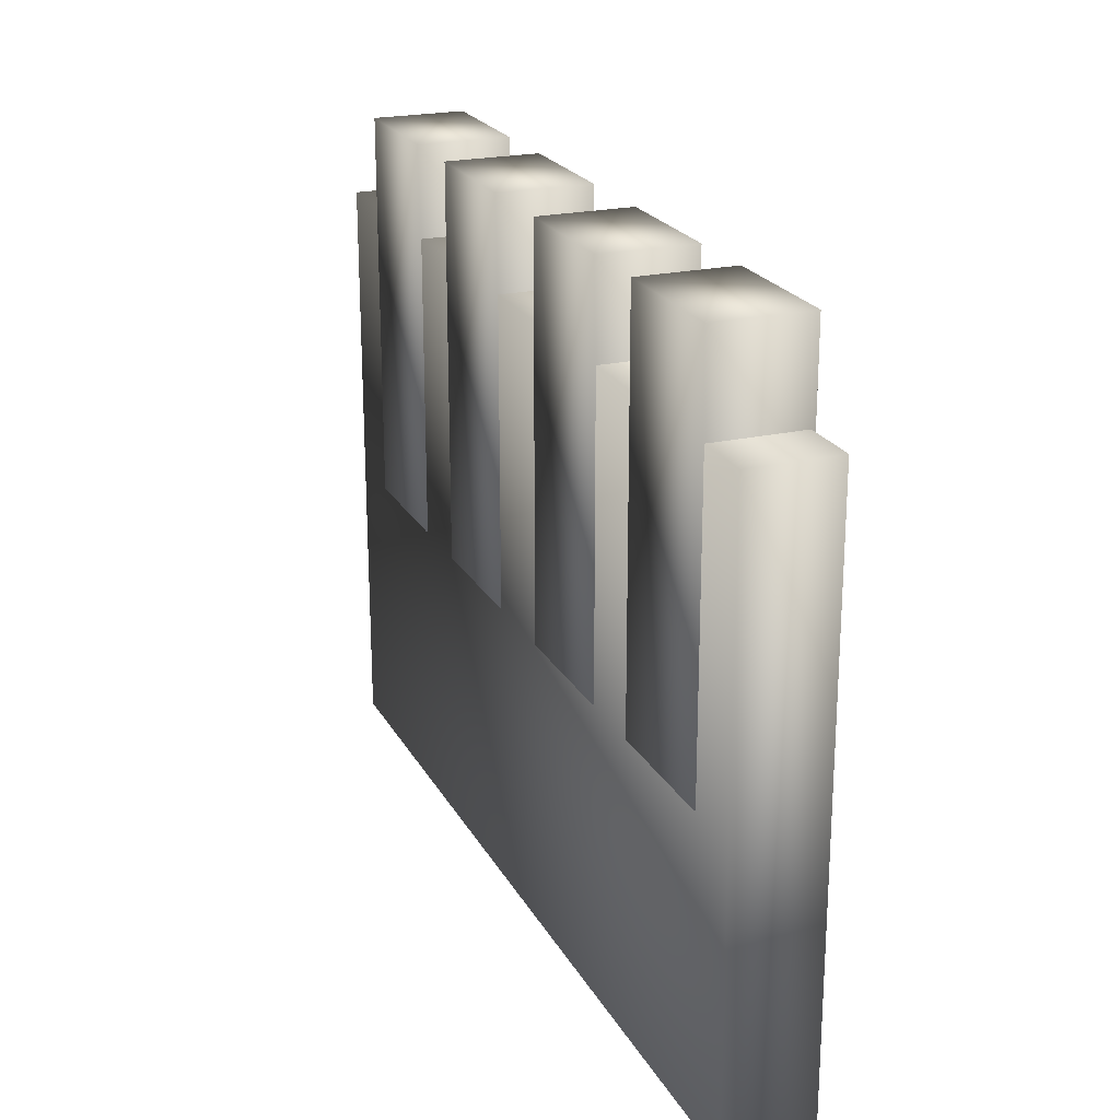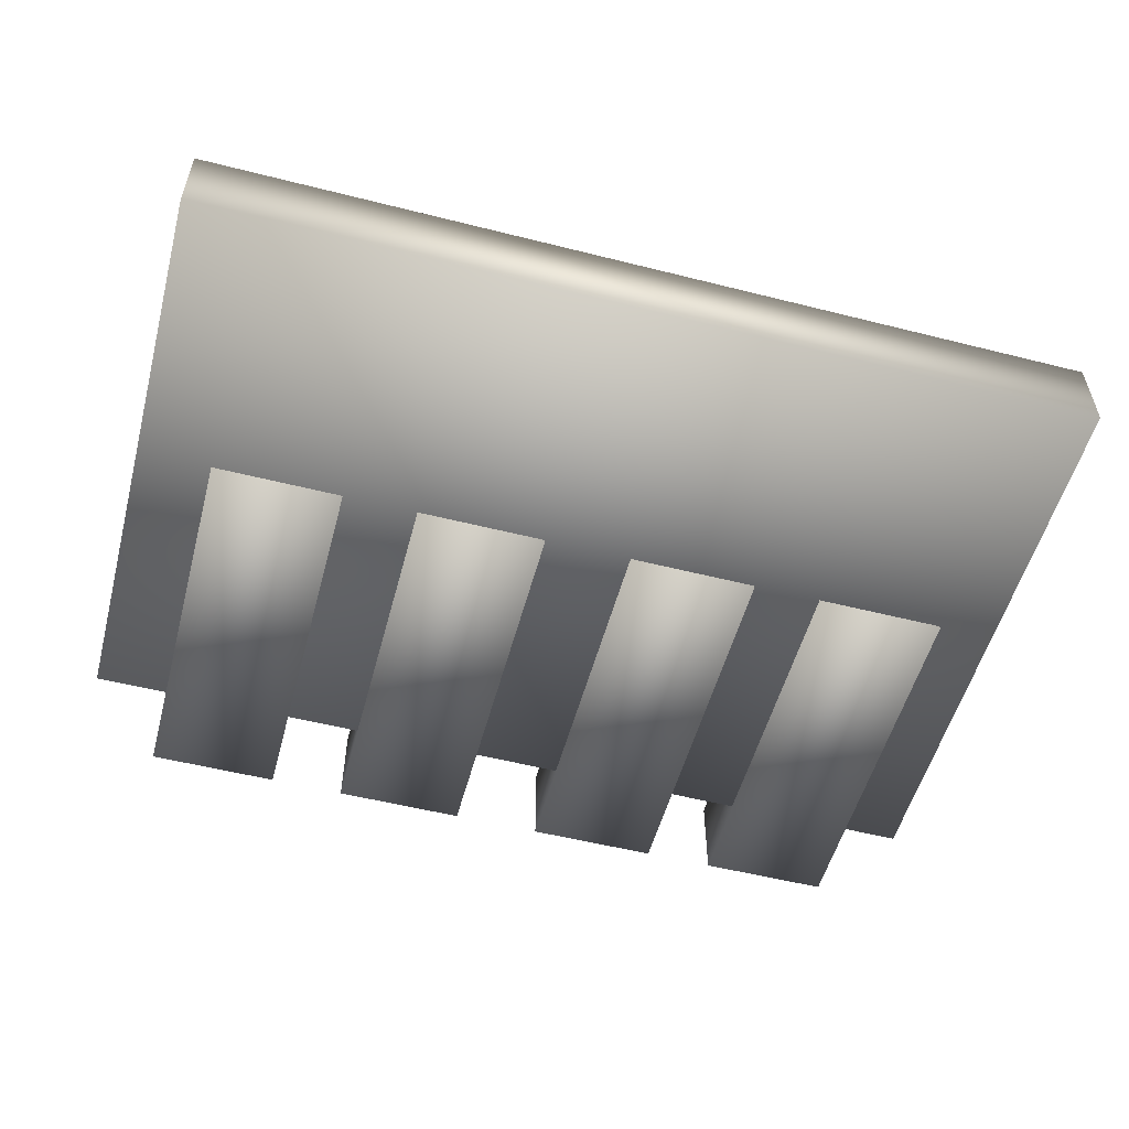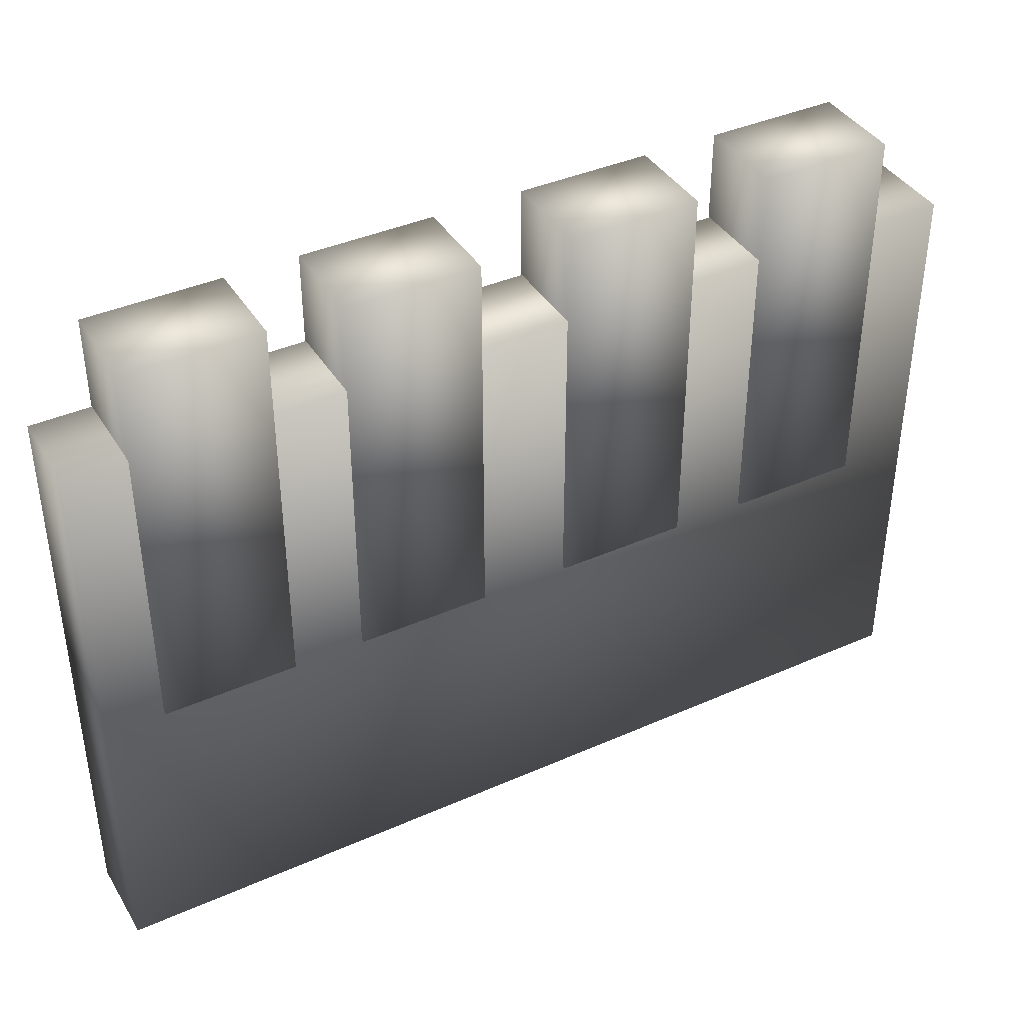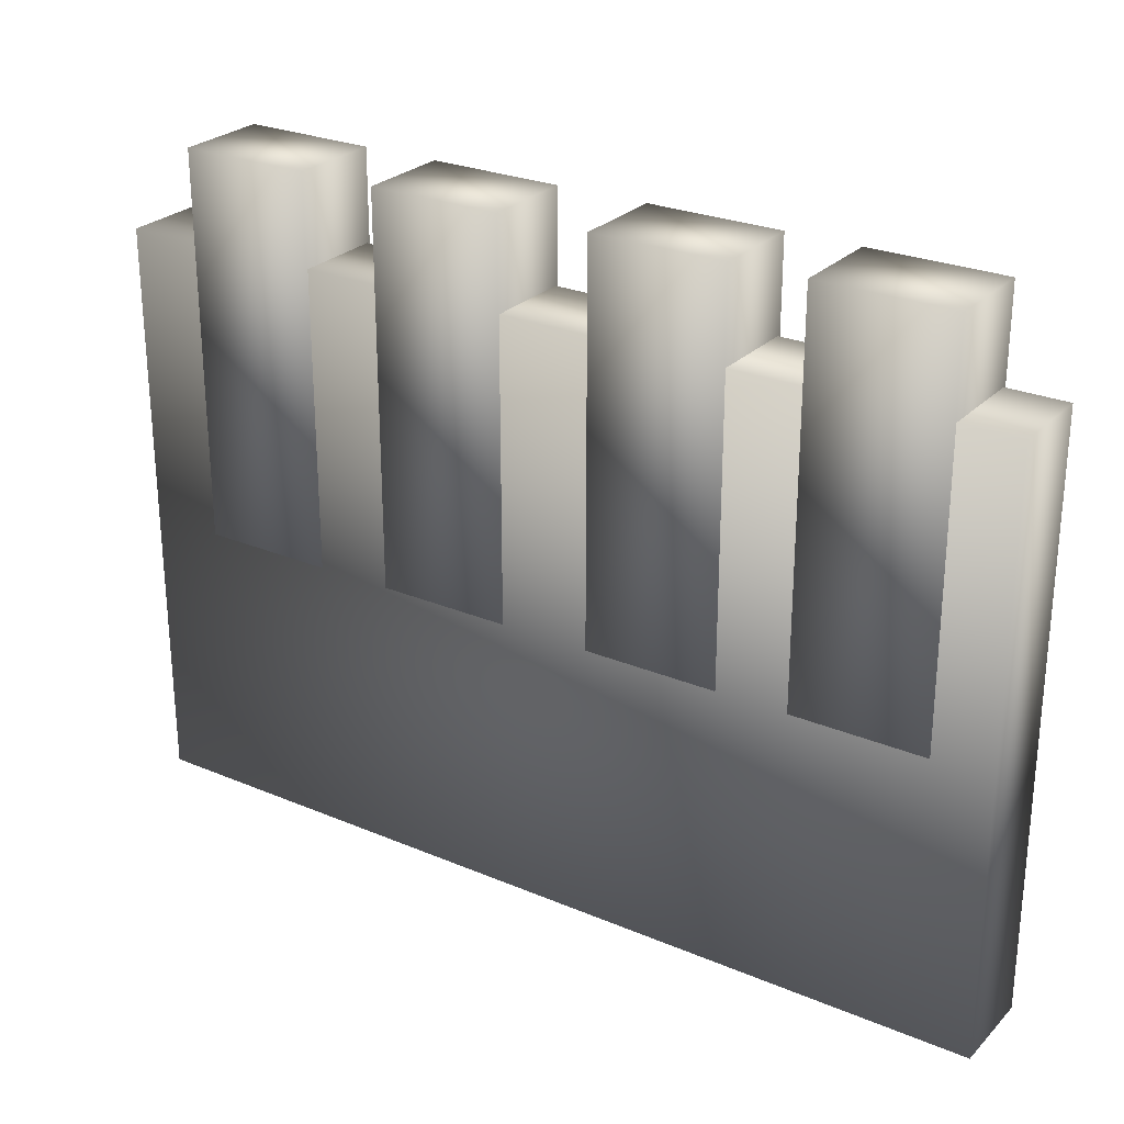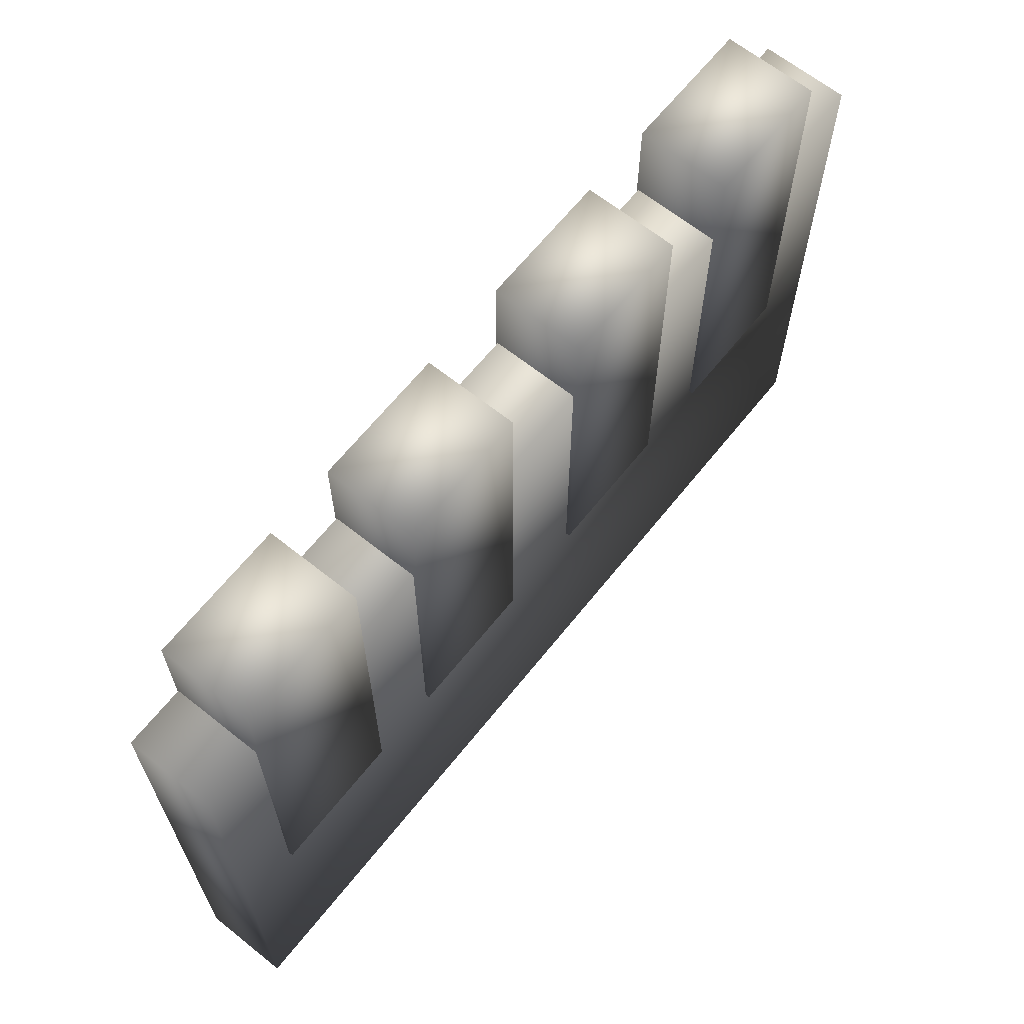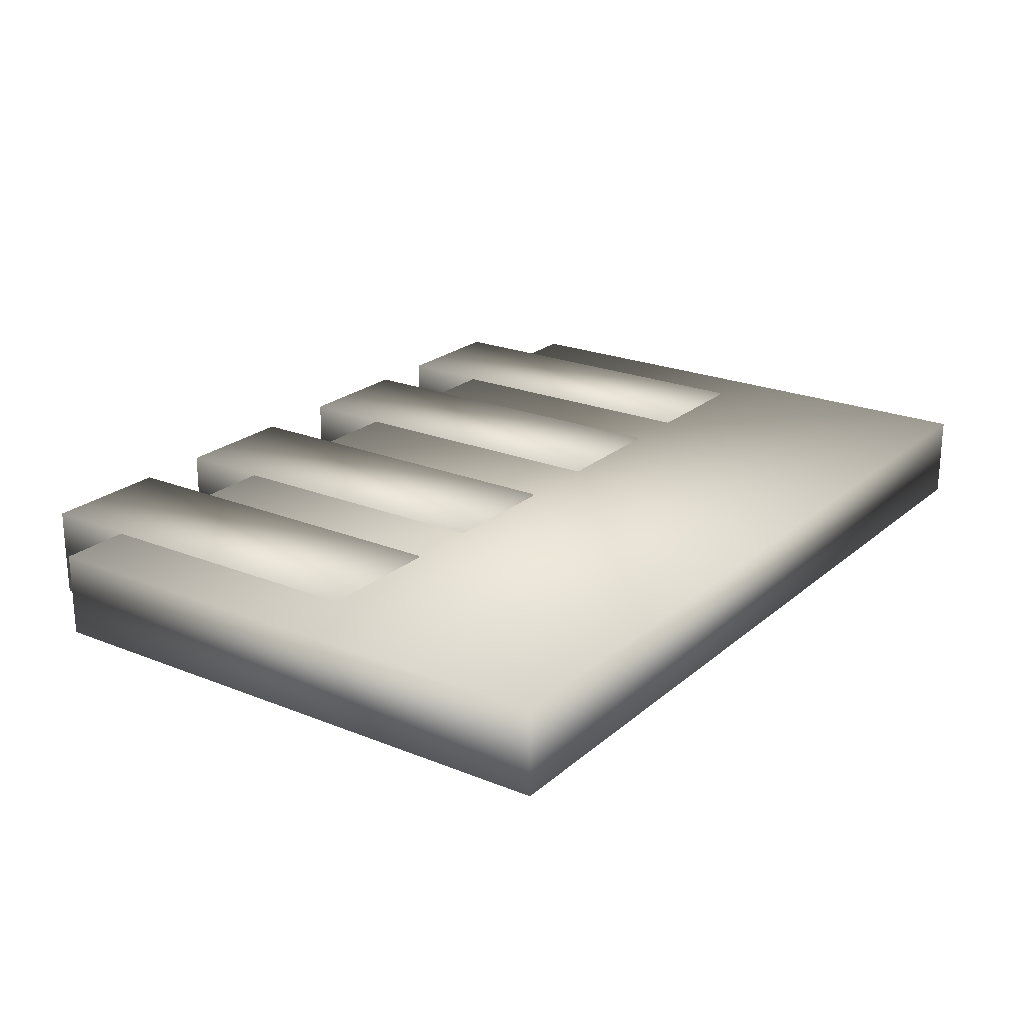
<metadata>
{"format":"obj","ext":"obj","renderer":"f3d","projection":"perspective","resolution":1024,"background":"white","views":[{"elev":22.0,"azim":68.2,"up":"+Y"},{"elev":-54.1,"azim":-15.0,"up":"+Z"},{"elev":39.9,"azim":151.3,"up":"+Y"},{"elev":26.3,"azim":33.6,"up":"+Y"},{"elev":65.2,"azim":128.7,"up":"+Y"},{"elev":22.4,"azim":-55.0,"up":"+Z"}]}
</metadata>
<code>
o Cube
v -0.9146 -0.05223 0.231
v -0.9146 1.948 0.231
v -0.9146 -0.05223 -0.2429
v -0.9146 1.948 -0.2429
v -0.2332 -0.05223 0.231
v -0.2332 1.948 0.231
v -0.2332 -0.05223 -0.2429
v -0.2332 1.948 -0.2429
v 0.06868 -1.499 -0.2228
v 0.06868 -1.499 0.2228
v -4.568 -1.499 0.2228
v -4.568 -1.499 -0.2228
v 0.06868 1.482 -0.2228
v 0.06868 1.482 0.2228
v -4.568 1.482 0.2228
v -4.568 1.482 -0.2228
v -1.964 -0.05223 0.231
v -1.964 1.948 0.231
v -1.964 -0.05223 -0.2429
v -1.964 1.948 -0.2429
v -1.282 -0.05223 0.231
v -1.282 1.948 0.231
v -1.282 -0.05223 -0.2429
v -1.282 1.948 -0.2429
v -3.111 -0.05223 0.231
v -3.111 1.948 0.231
v -3.111 -0.05223 -0.2429
v -3.111 1.948 -0.2429
v -2.43 -0.05223 0.231
v -2.43 1.948 0.231
v -2.43 -0.05223 -0.2429
v -2.43 1.948 -0.2429
v -4.187 -0.05223 0.231
v -4.187 1.948 0.231
v -4.187 -0.05223 -0.2429
v -4.187 1.948 -0.2429
v -3.506 -0.05223 0.231
v -3.506 1.948 0.231
v -3.506 -0.05223 -0.2429
v -3.506 1.948 -0.2429
f 4 3 1
f 8 7 3
f 6 5 7
f 2 1 5
f 3 7 5
f 8 4 2
f 10 11 12
f 16 15 14
f 13 14 10
f 14 15 11
f 15 16 12
f 9 12 16
f 20 19 17
f 24 23 19
f 22 21 23
f 18 17 21
f 19 23 21
f 24 20 18
f 28 27 25
f 32 31 27
f 30 29 31
f 26 25 29
f 27 31 29
f 32 28 26
f 36 35 33
f 40 39 35
f 38 37 39
f 34 33 37
f 35 39 37
f 40 36 34
f 2 4 1
f 4 8 3
f 8 6 7
f 6 2 5
f 1 3 5
f 6 8 2
f 9 10 12
f 13 16 14
f 9 13 10
f 10 14 11
f 11 15 12
f 13 9 16
f 18 20 17
f 20 24 19
f 24 22 23
f 22 18 21
f 17 19 21
f 22 24 18
f 26 28 25
f 28 32 27
f 32 30 31
f 30 26 29
f 25 27 29
f 30 32 26
f 34 36 33
f 36 40 35
f 40 38 39
f 38 34 37
f 33 35 37
f 38 40 34

</code>
